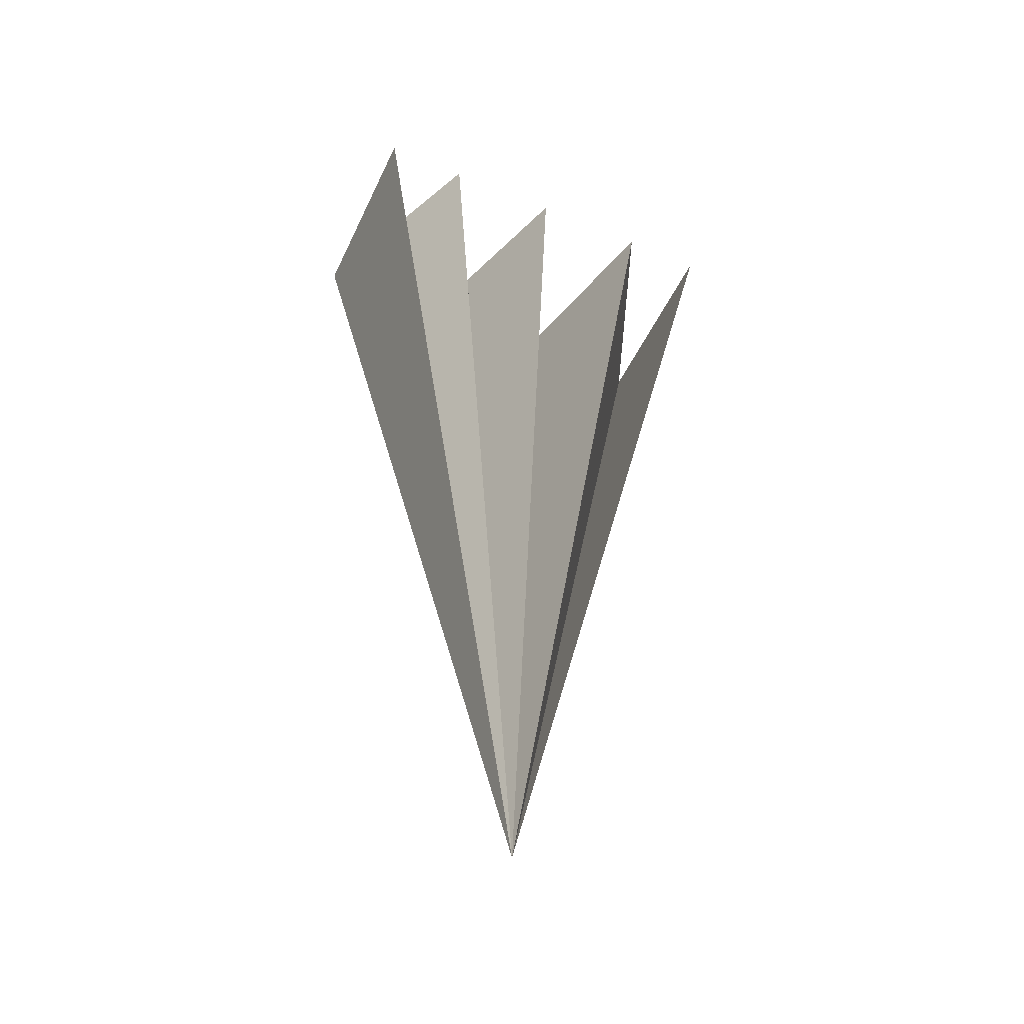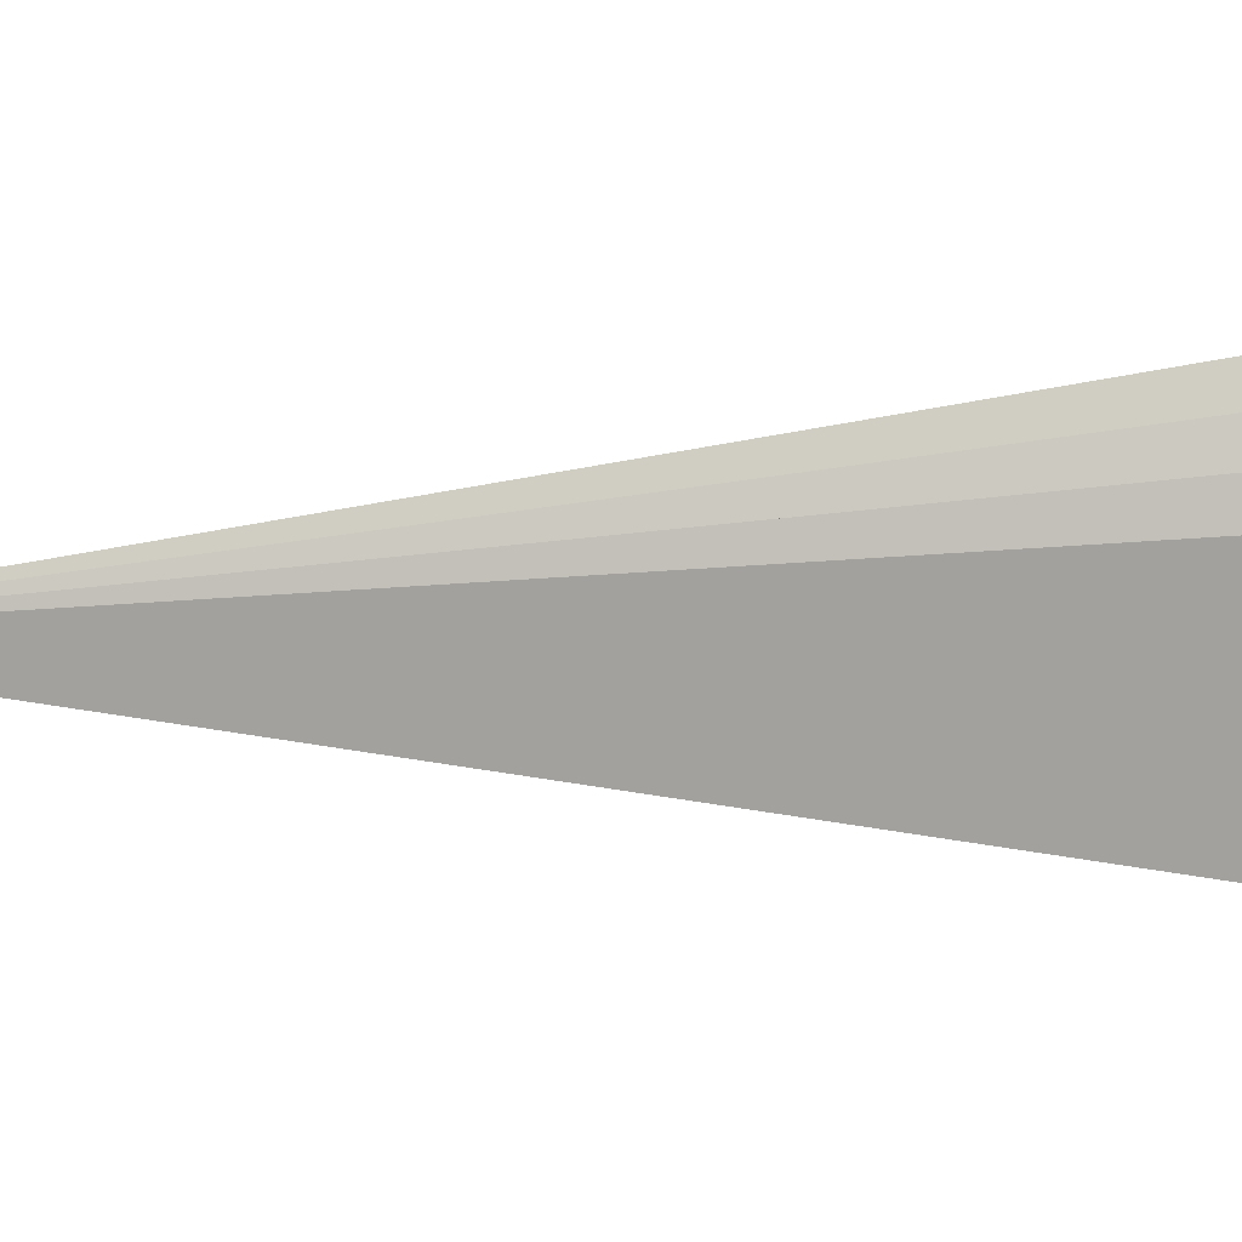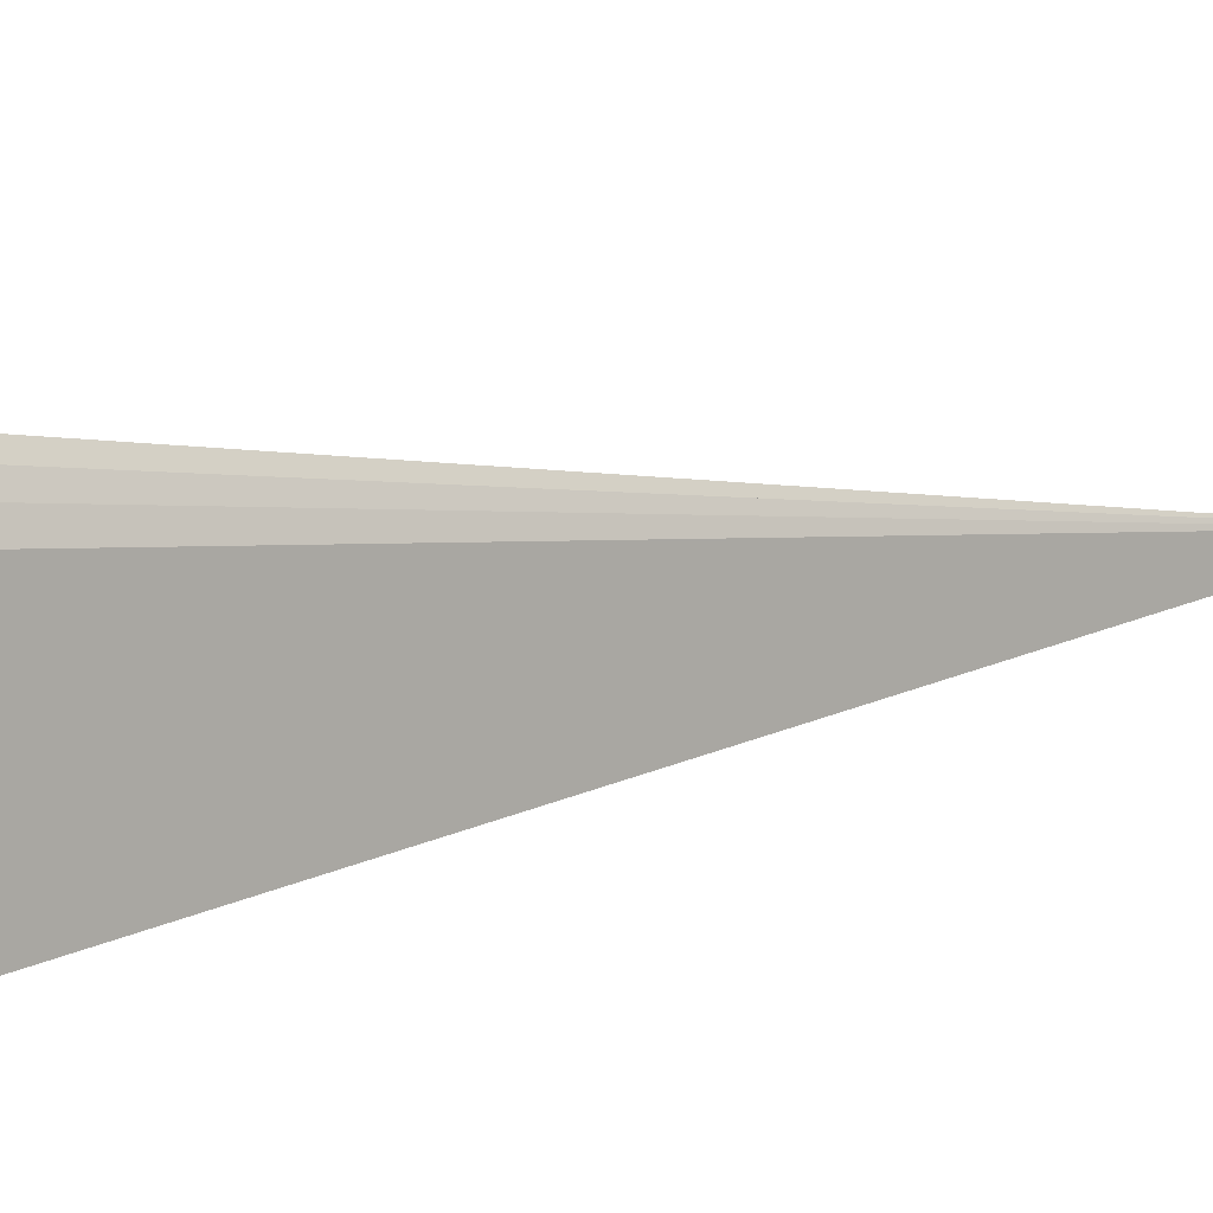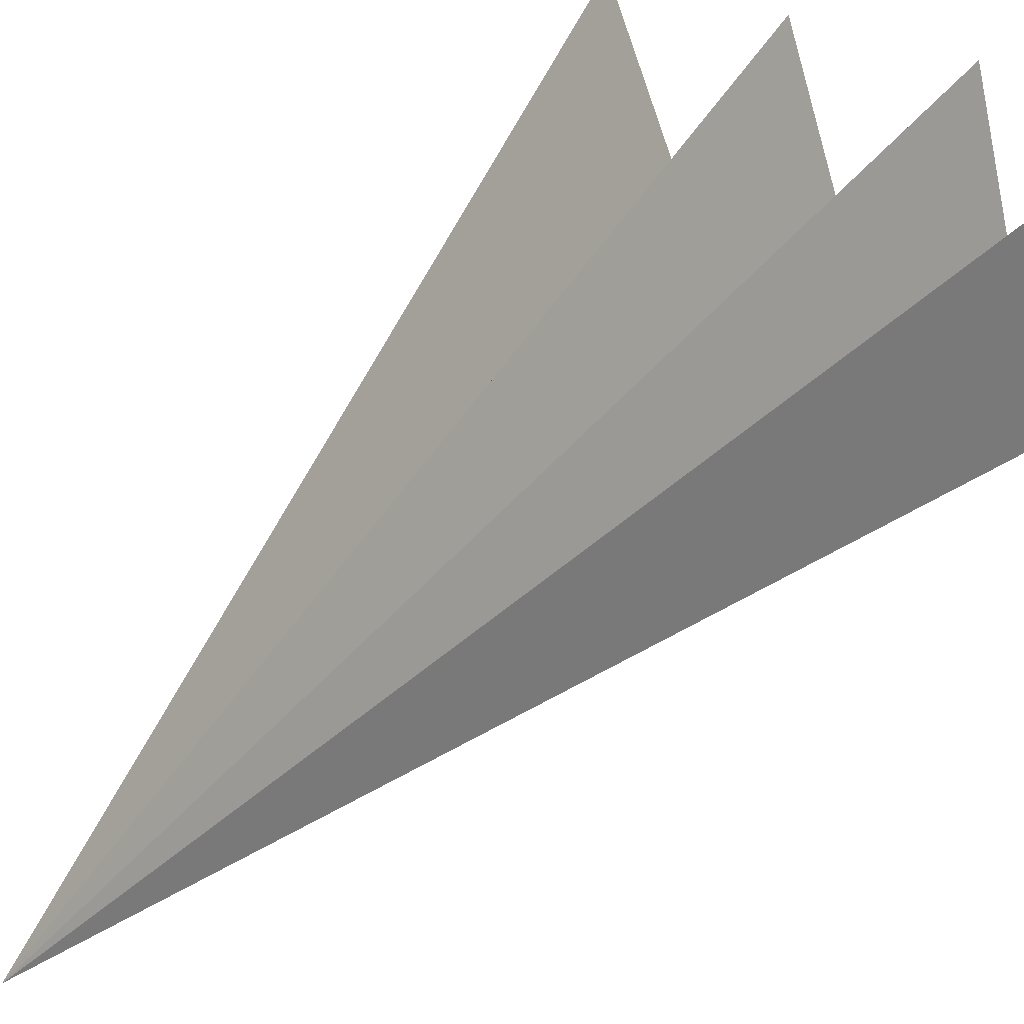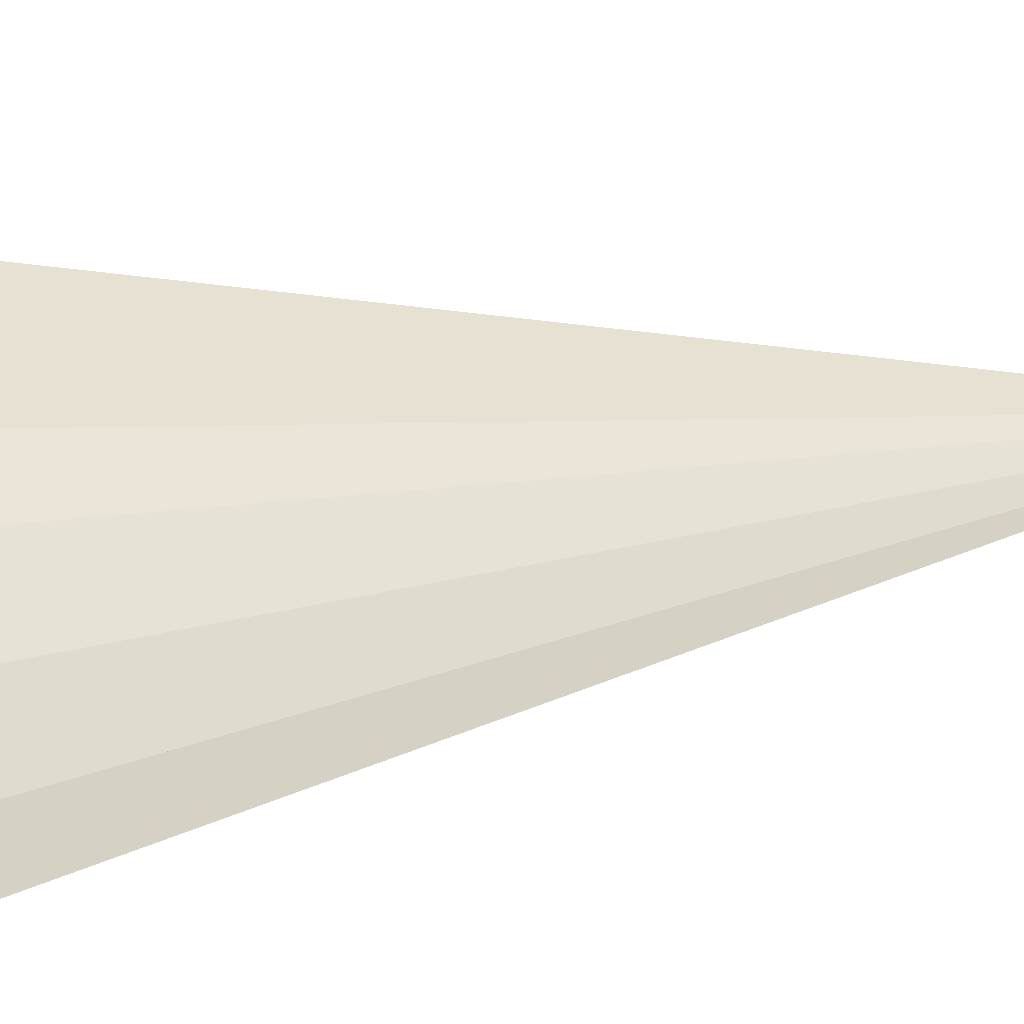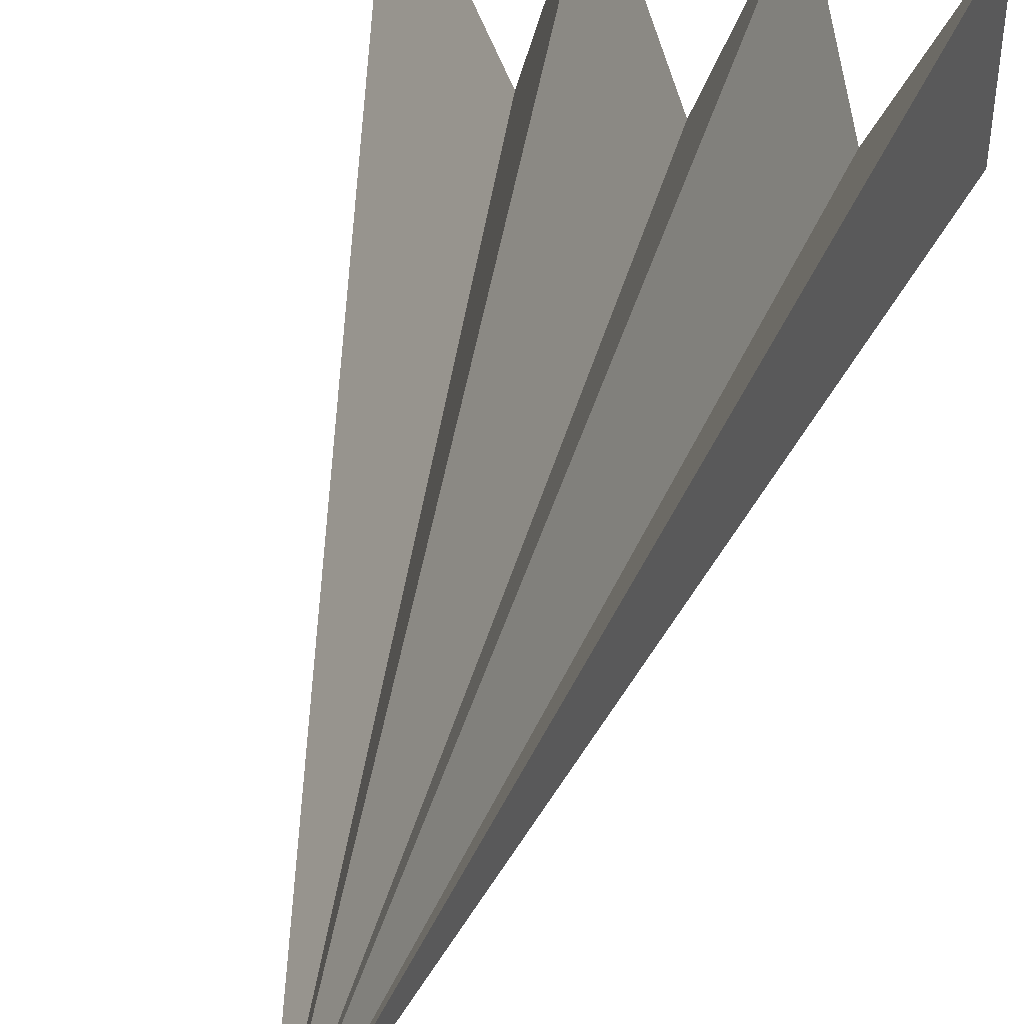
<metadata>
{"format":"obj","ext":"obj","renderer":"f3d","projection":"perspective","resolution":1024,"background":"white","views":[{"elev":-49.5,"azim":155.5,"up":"+Y"},{"elev":15.8,"azim":86.8,"up":"+Z"},{"elev":11.9,"azim":-114.9,"up":"+Z"},{"elev":32.7,"azim":30.3,"up":"+Z"},{"elev":-52.2,"azim":-81.4,"up":"+Z"},{"elev":46.7,"azim":14.4,"up":"+Z"}]}
</metadata>
<code>
v  -0 0 0
v  0.052 0.42 -0.045
v  0.03 0.42 0.045
v  0.09 0.42 -0.045
v  0.09 0.42 0.045
v  -0 0.42 -0.045
v  -0.03 0.42 0.045
v  -0.053 0.42 -0.045
v  -0.09 0.42 0.045
v  -0.09 0.42 -0.045
g Nemu_2D7C786E_0_068
f 1 2 3
f 1 4 5
f 1 6 7
f 1 3 6
f 1 8 9
f 1 7 8
f 1 5 2
f 1 9 10

</code>
